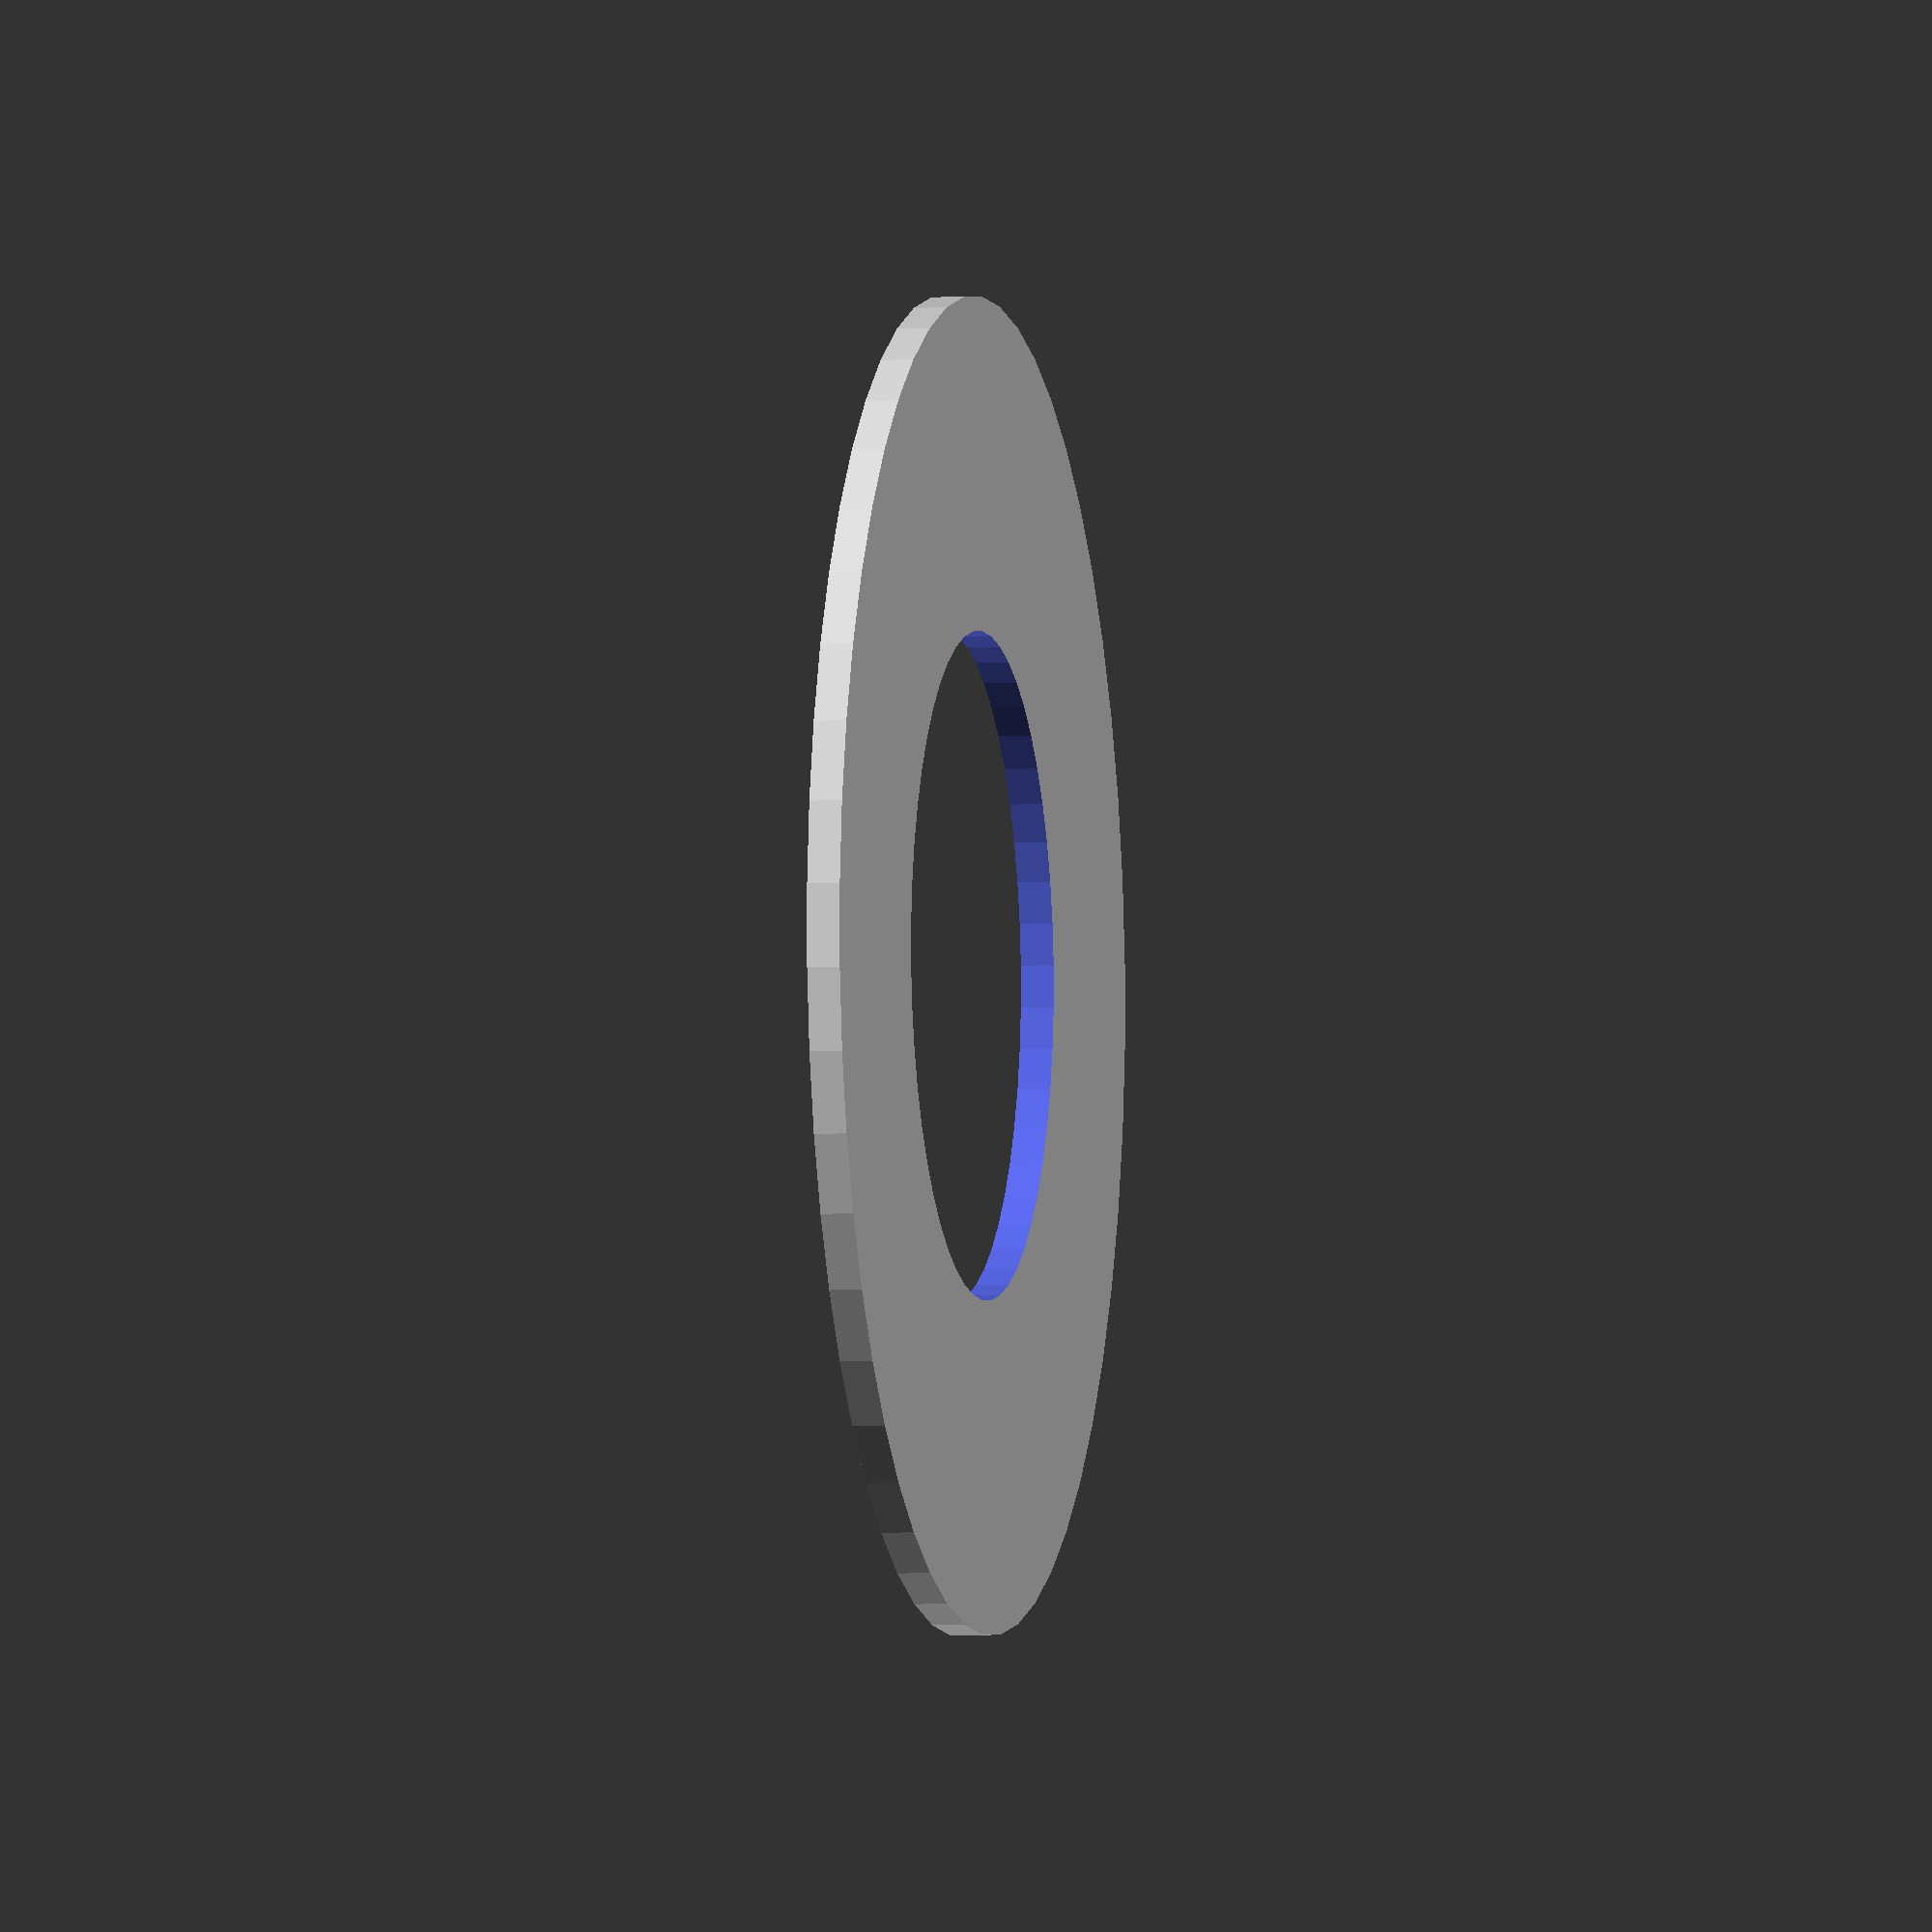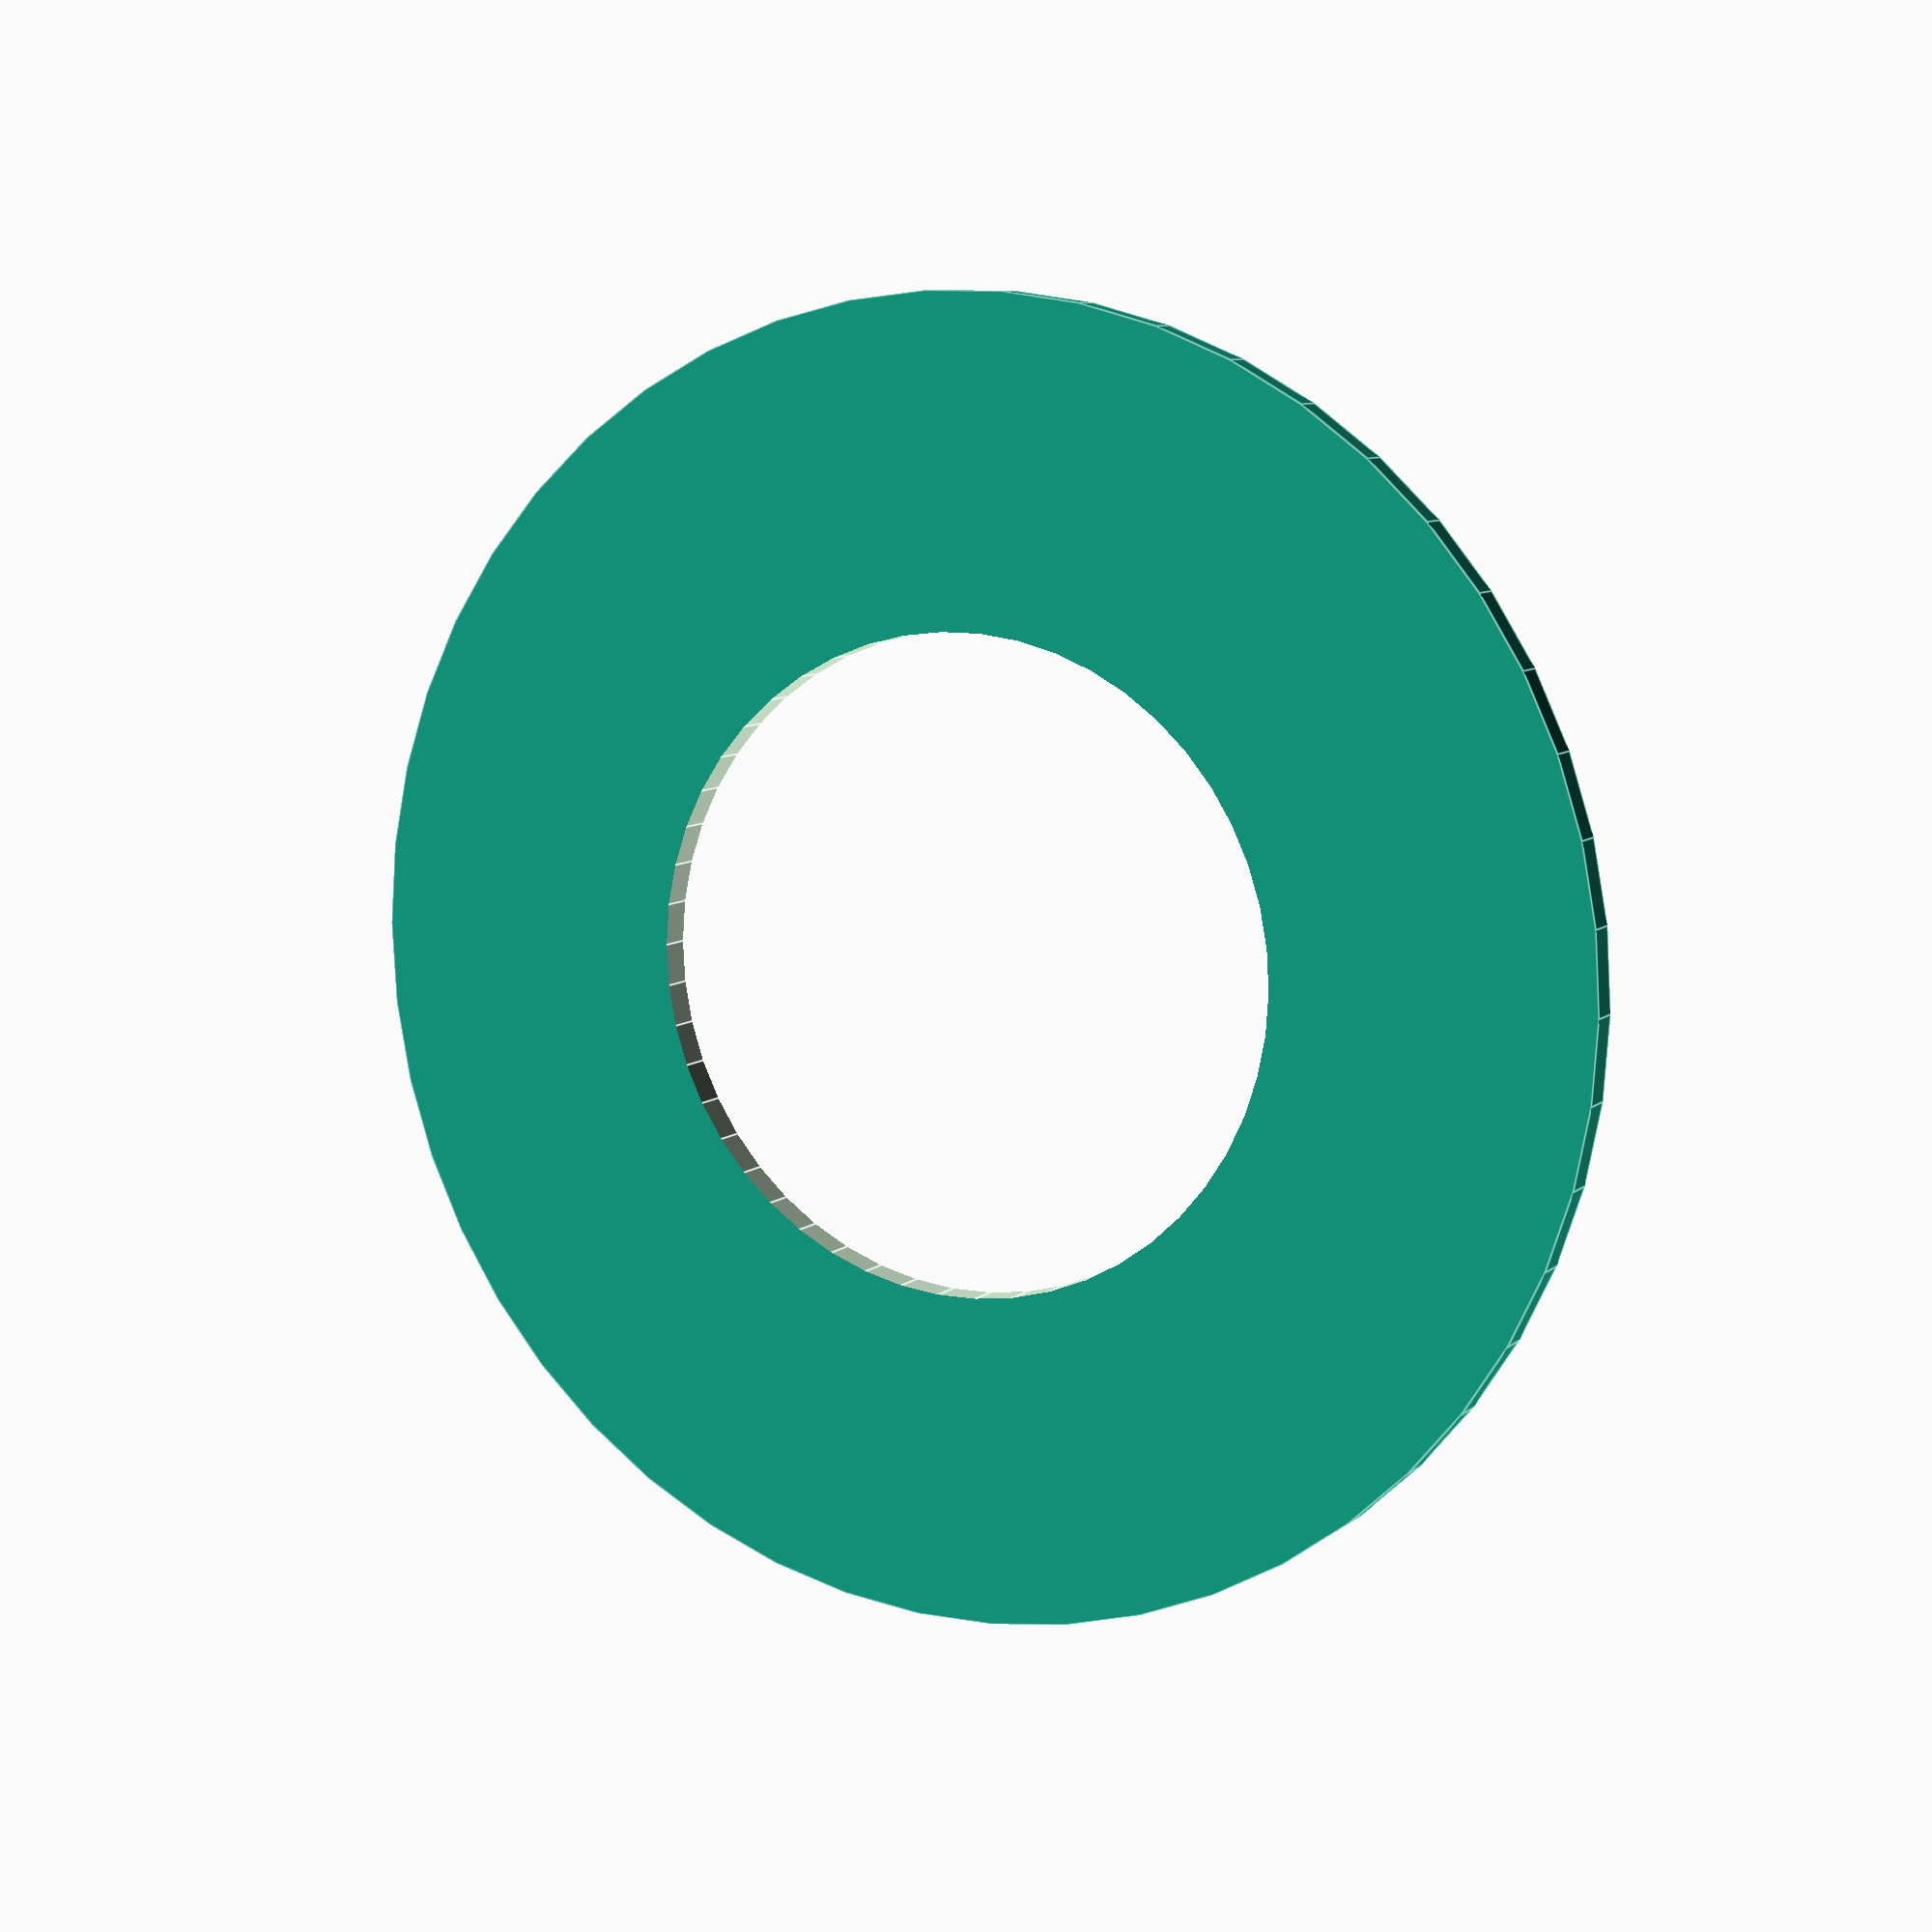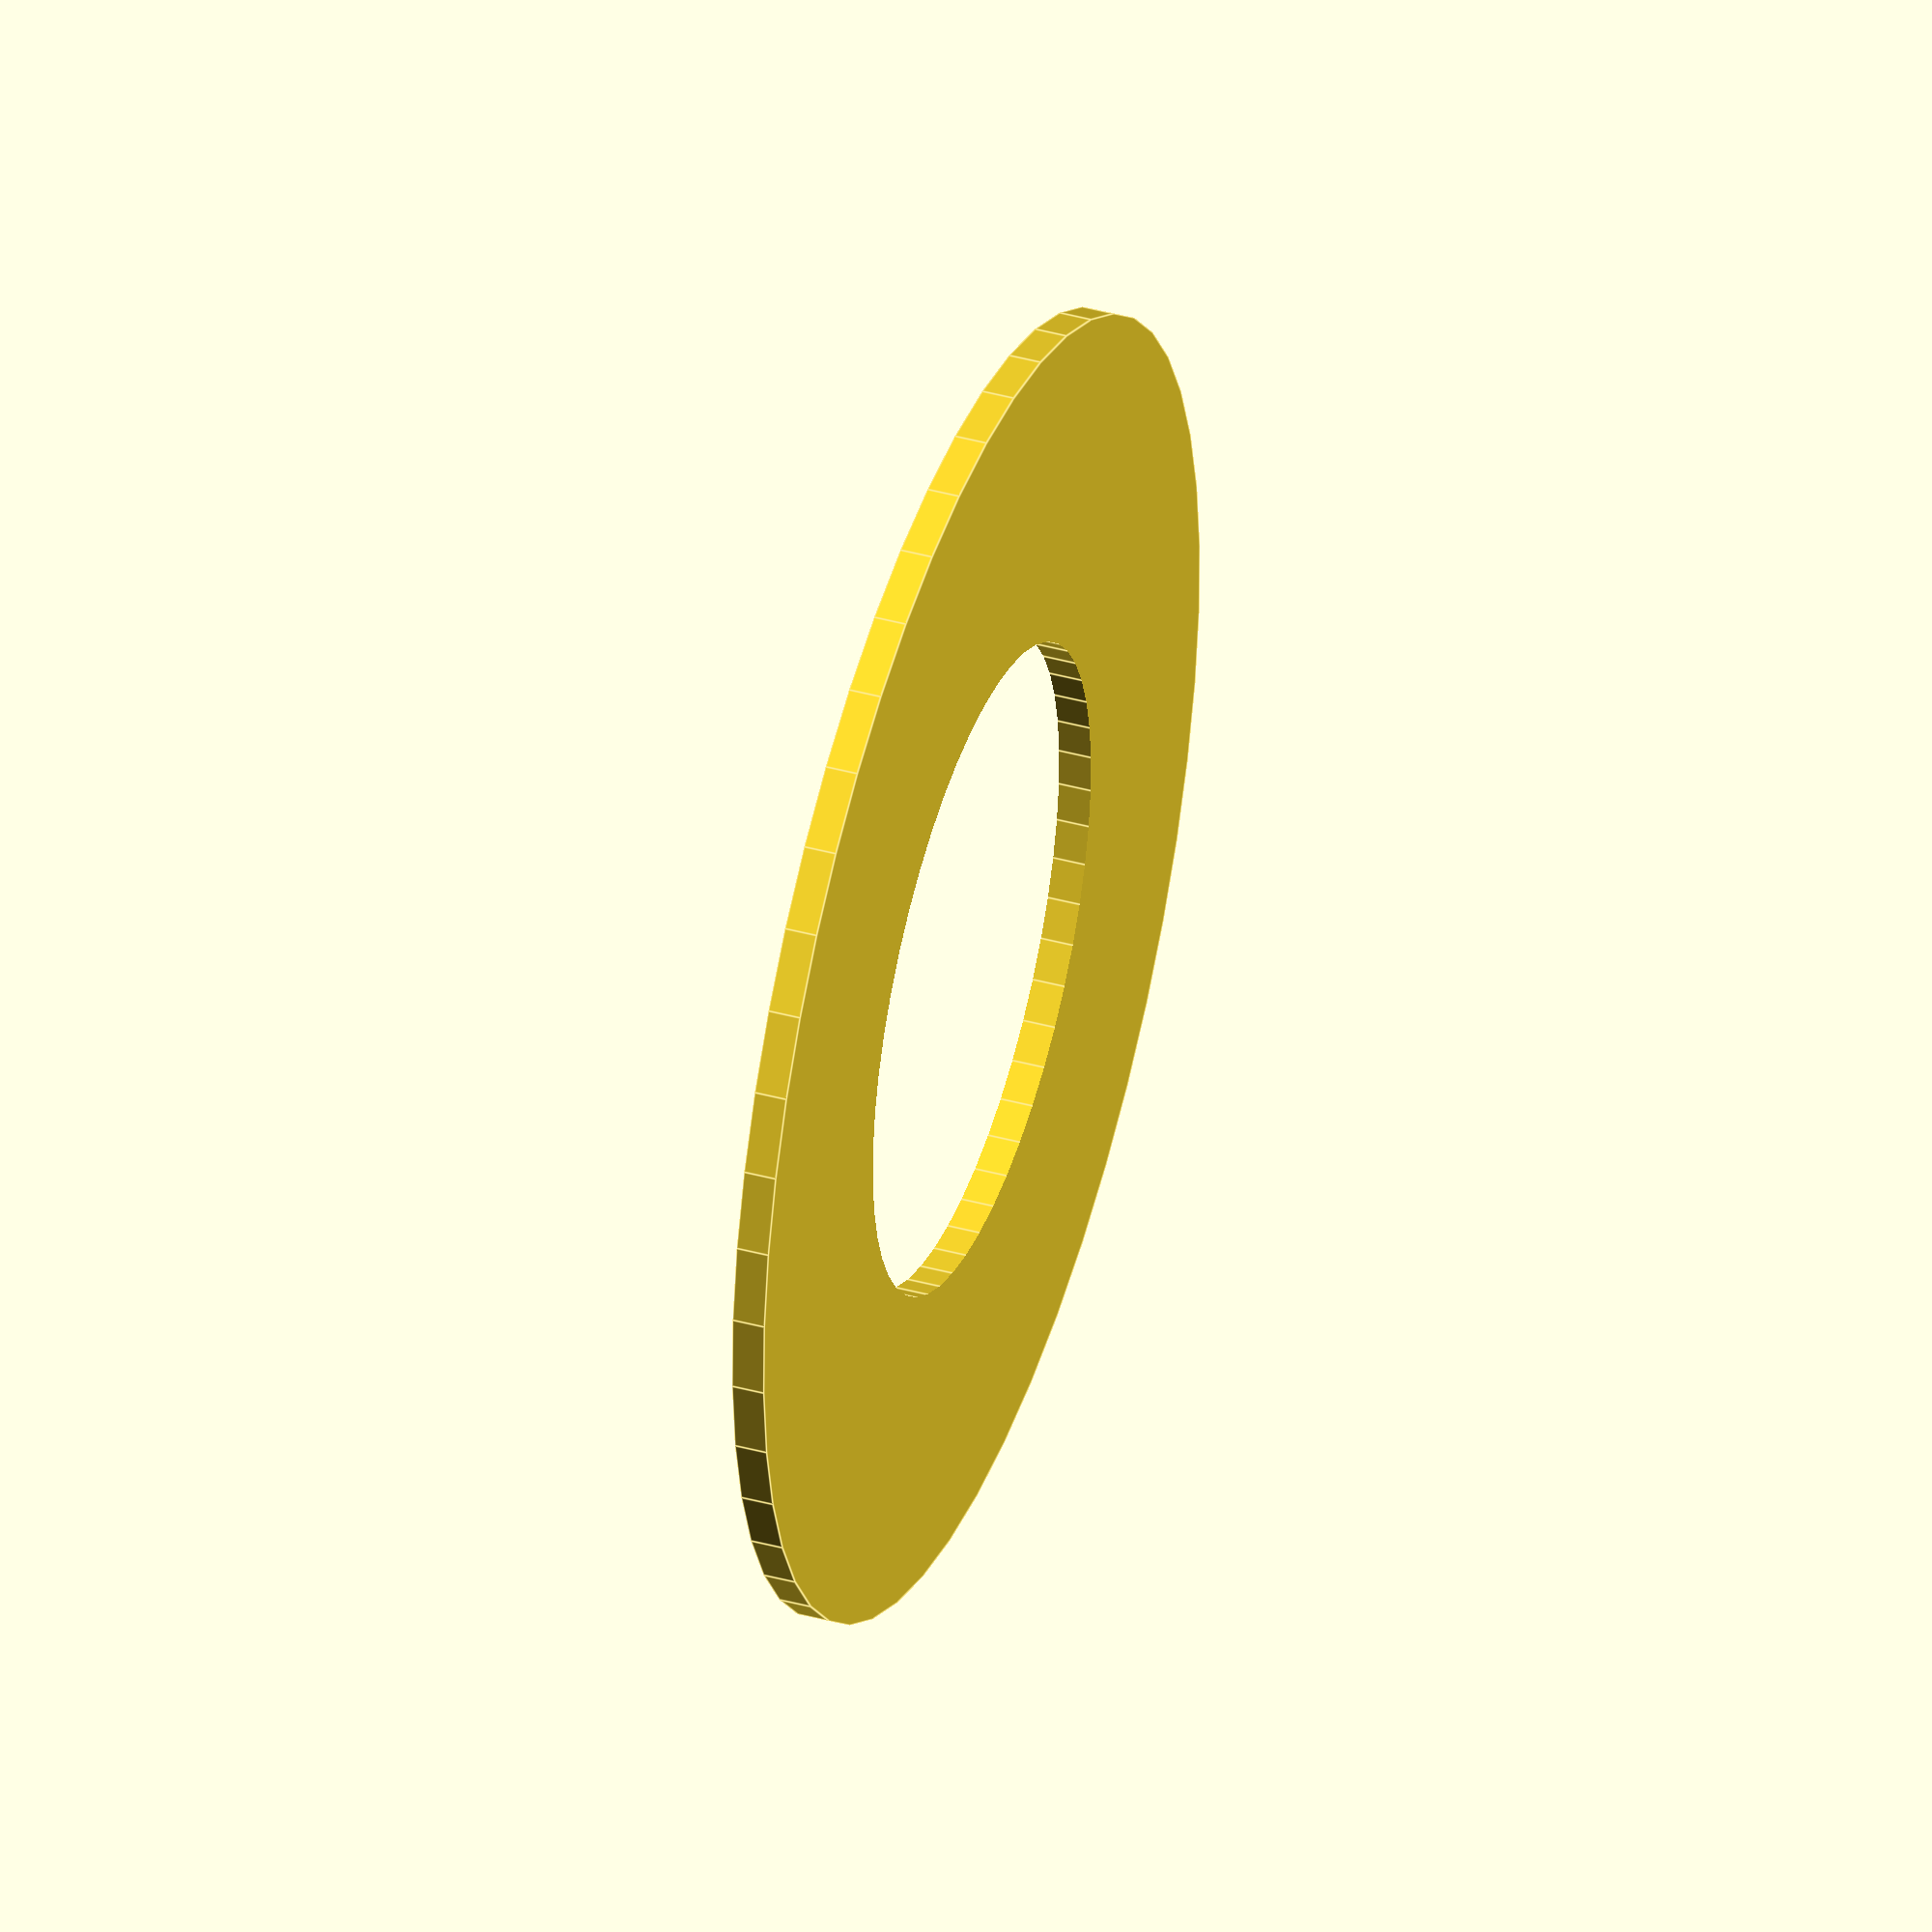
<openscad>
$fn = 50;


difference() {
	union() {
		translate(v = [0, 0, -0.5000000000]) {
			cylinder(h = 1, r = 20.0000000000);
		}
	}
	union() {
		translate(v = [0, 0, -100.0000000000]) {
			cylinder(h = 200, r = 10);
		}
	}
}
</openscad>
<views>
elev=3.7 azim=104.5 roll=102.3 proj=o view=wireframe
elev=351.7 azim=71.6 roll=206.5 proj=p view=edges
elev=320.6 azim=192.0 roll=289.0 proj=o view=edges
</views>
